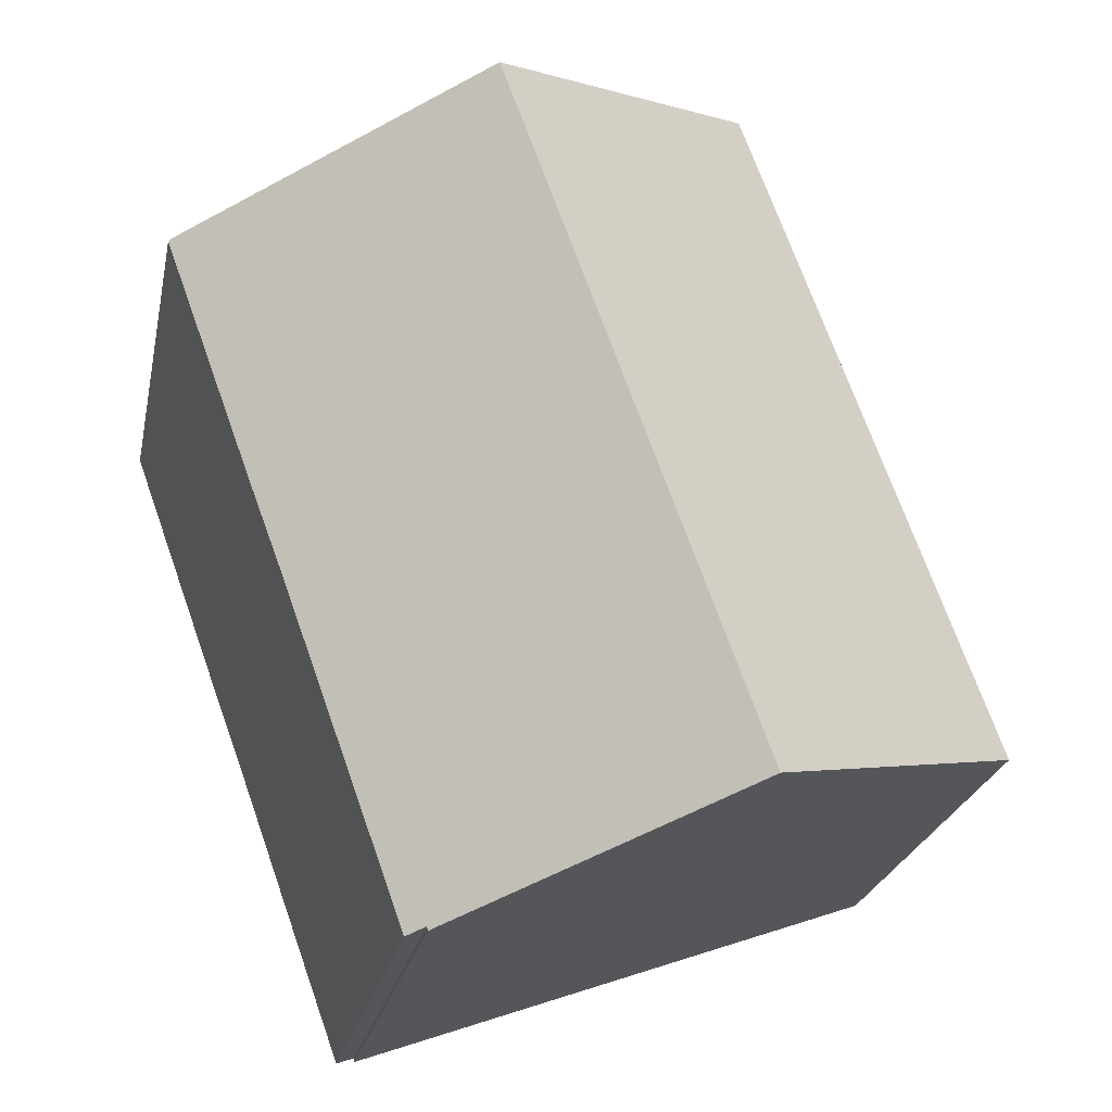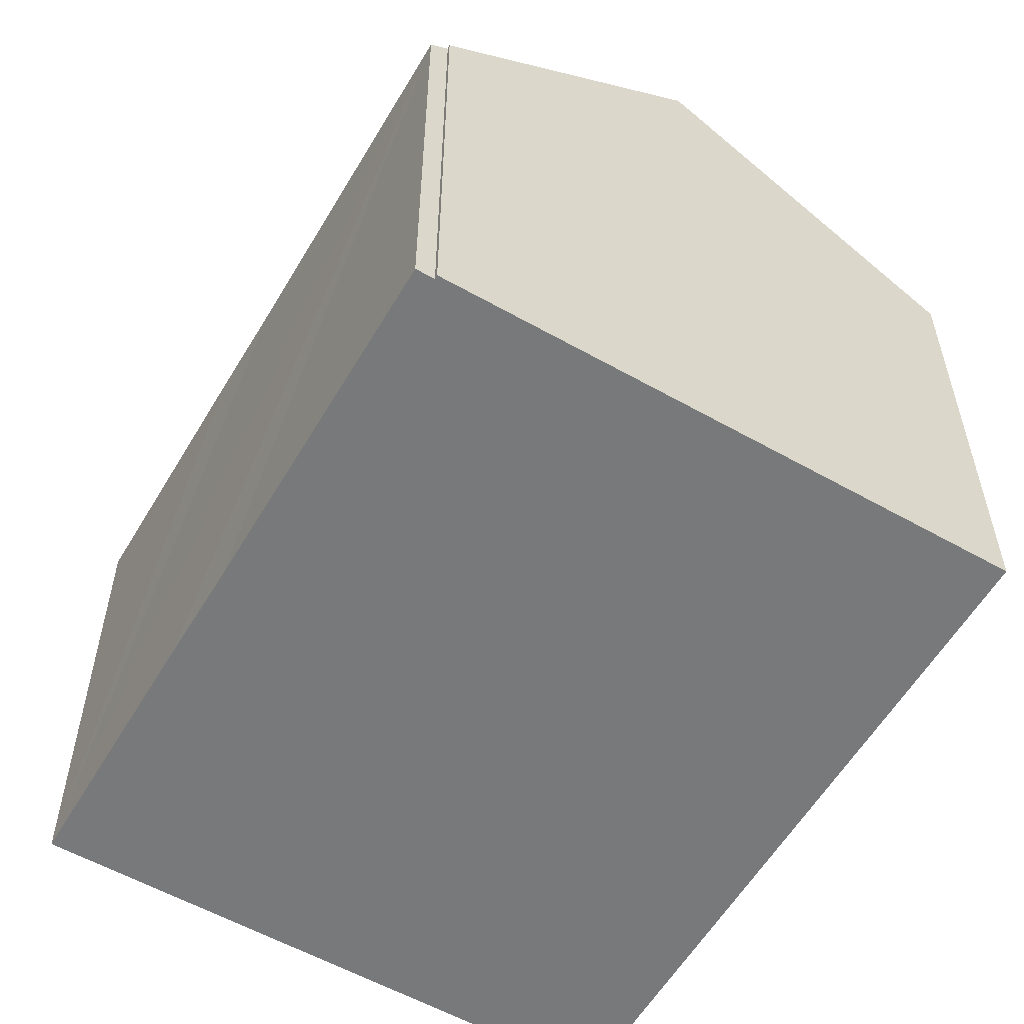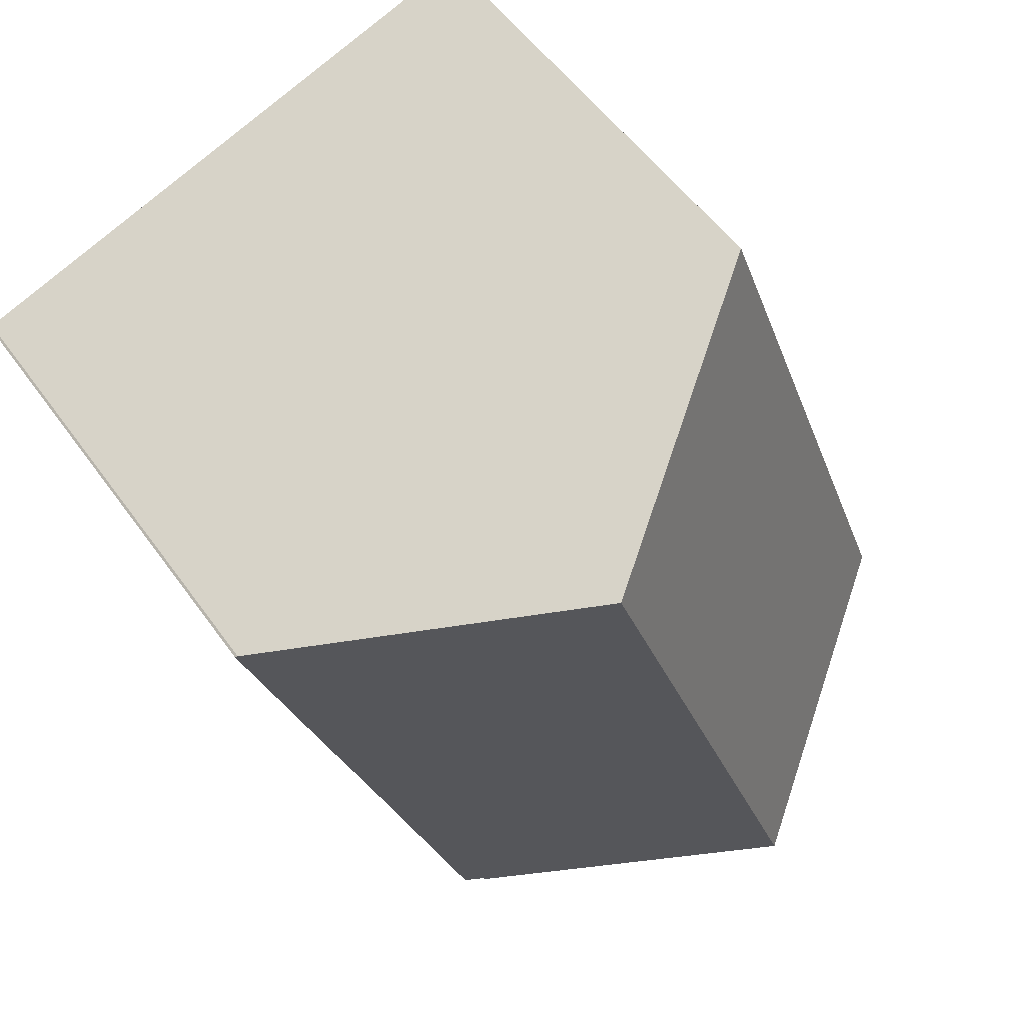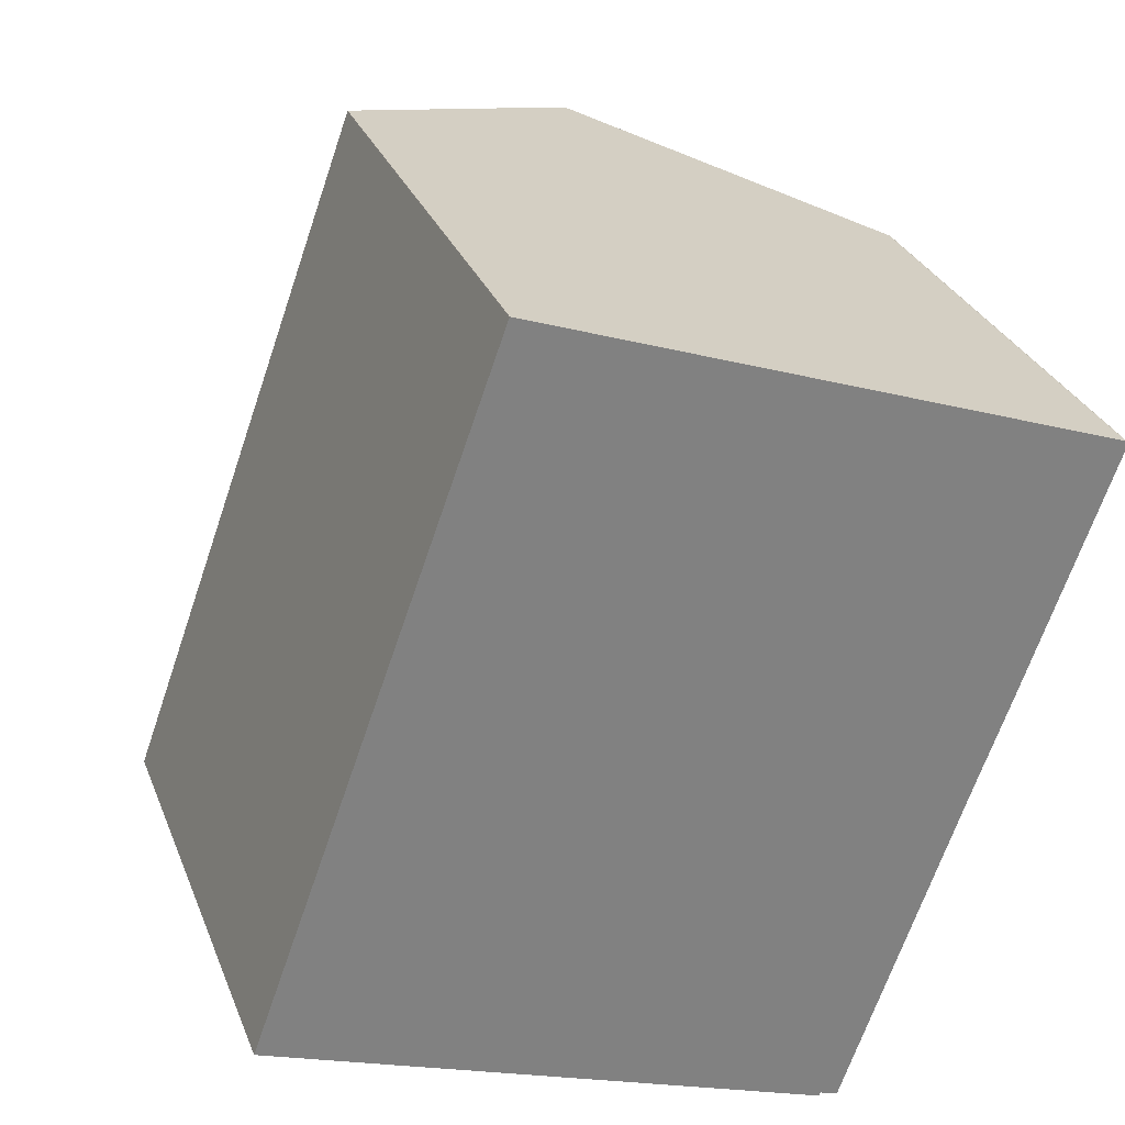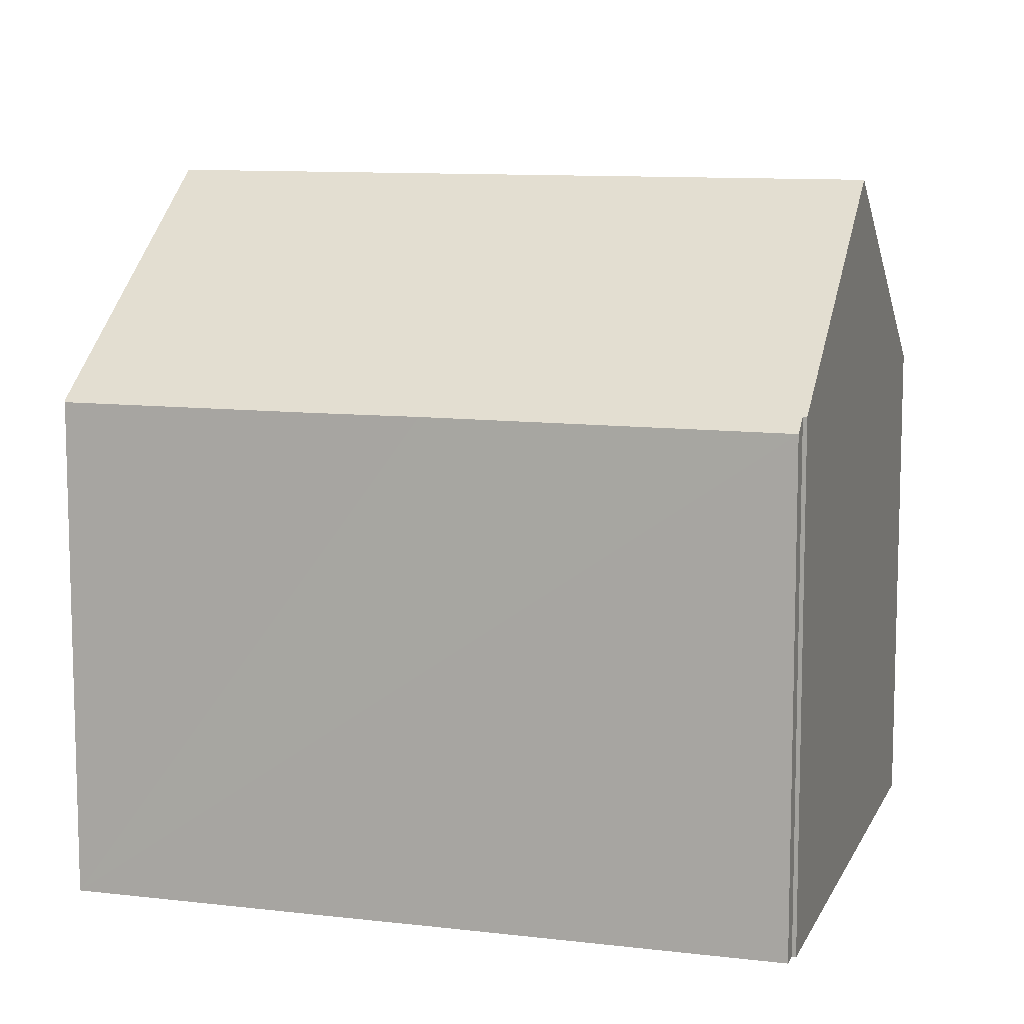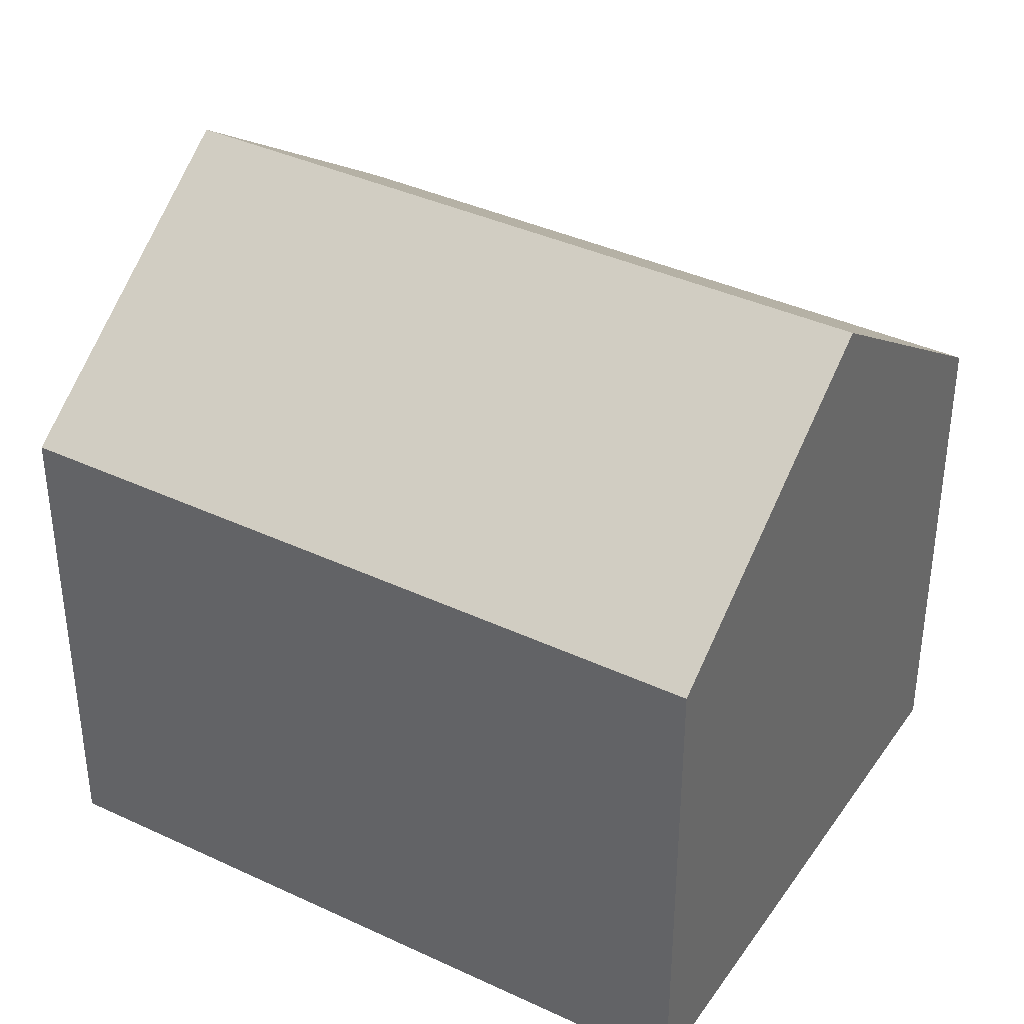
<metadata>
{"format":"obj","ext":"obj","renderer":"f3d","projection":"perspective","resolution":1024,"background":"white","views":[{"elev":-23.8,"azim":168.8,"up":"+Z"},{"elev":-57.7,"azim":169.5,"up":"+Y"},{"elev":52.7,"azim":145.6,"up":"+Z"},{"elev":29.5,"azim":-18.9,"up":"+Z"},{"elev":10.3,"azim":126.8,"up":"+Y"},{"elev":38.3,"azim":-39.5,"up":"+Y"}]}
</metadata>
<code>
v  5.053 12.44 -1.83
v  9.817 8.963 -3.479
v  9.796 8.961 -3.547
v  9.402 12.44 10.18
v  12.89 8.731 4.014
v  14.42 8.763 8.385
v  14.46 8.73 8.352
v  12.27 8.739 2.339
v  10.13 8.732 -3.593
v  0 8.734 5.348e-16
v  4.318 8.723 11.97
v  4.326 8.723 11.99
v  9.817 2.13e-16 -3.479
v  10.13 2.2e-16 -3.593
v  9.796 2.172e-16 -3.547
v  0 0 0
v  5.053 1.121e-16 -1.83
v  14.46 -5.114e-16 8.352
v  12.89 -2.458e-16 4.014
v  12.27 -1.432e-16 2.339
v  4.318 -7.331e-16 11.97
v  4.326 -7.344e-16 11.99
v  14.42 -5.134e-16 8.385
v  9.402 -6.233e-16 10.18
g defaultobject
f 1 2 3
f 2 1 4
f 5 6 7
f 6 5 8
f 6 8 4
f 4 8 9
f 4 9 2
f 10 4 1
f 4 10 11
f 4 11 12
f 9 13 2
f 13 9 14
f 3 10 1
f 10 3 15
f 10 15 16
f 16 15 17
f 13 3 2
f 3 13 15
f 18 5 7
f 5 18 8
f 8 18 9
f 9 18 19
f 9 19 20
f 9 20 14
f 16 11 10
f 11 16 21
f 21 12 11
f 12 21 22
f 12 6 4
f 6 12 22
f 6 22 23
f 23 22 24
f 23 7 6
f 7 23 18
f 24 18 23
f 18 24 19
f 19 24 22
f 19 22 21
f 19 21 16
f 19 16 20
f 20 16 13
f 20 13 14
f 13 16 15
f 15 16 17

</code>
